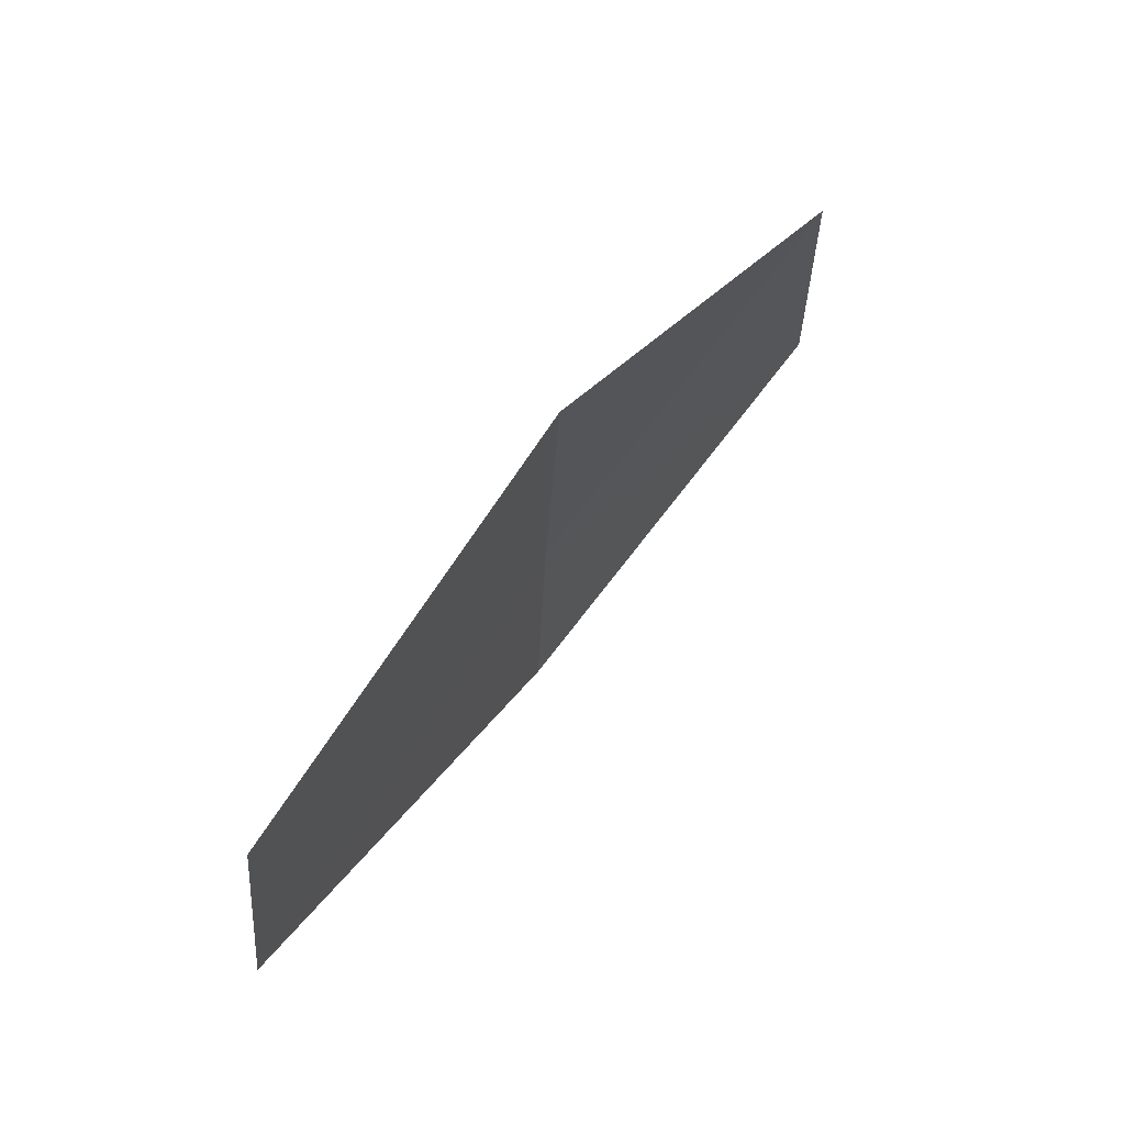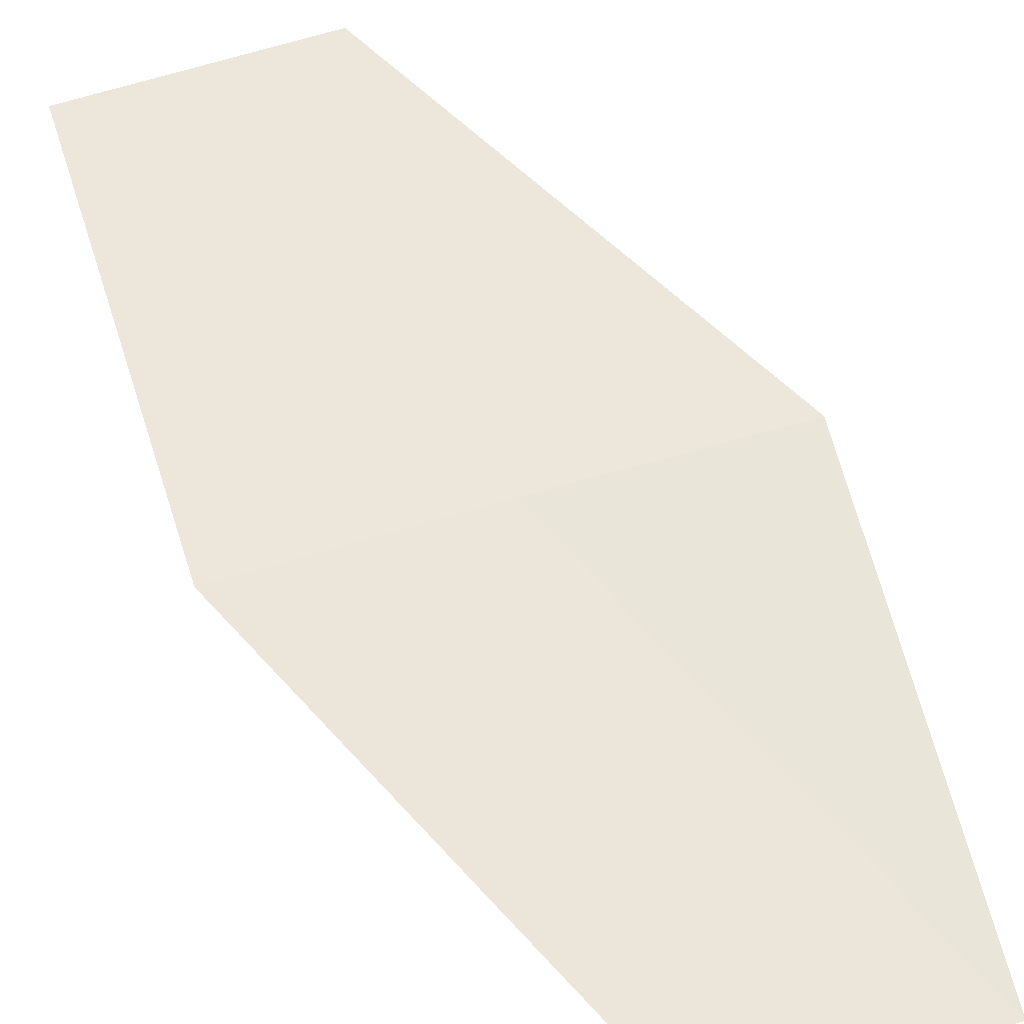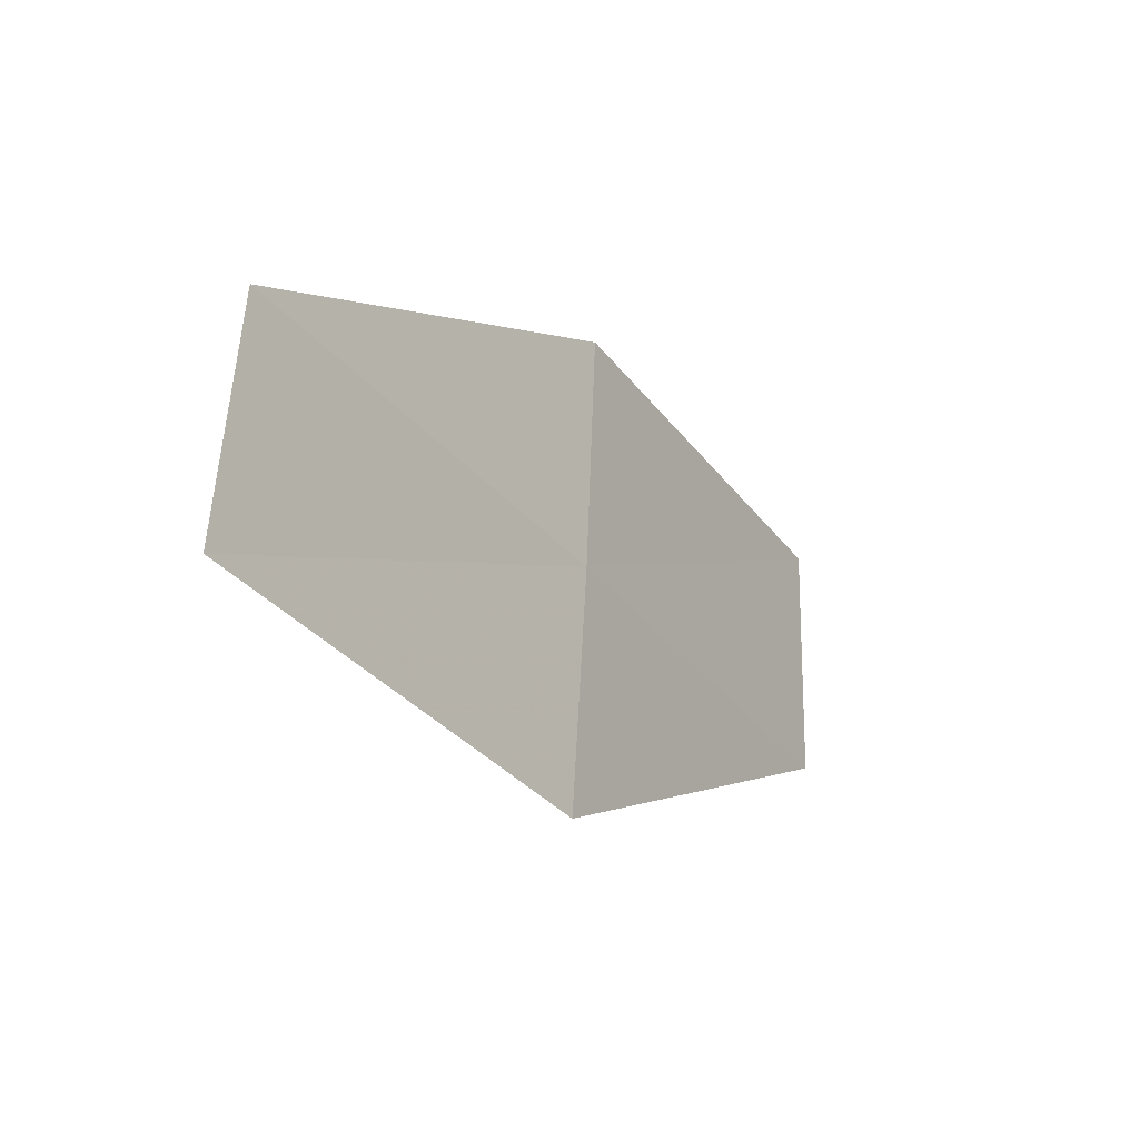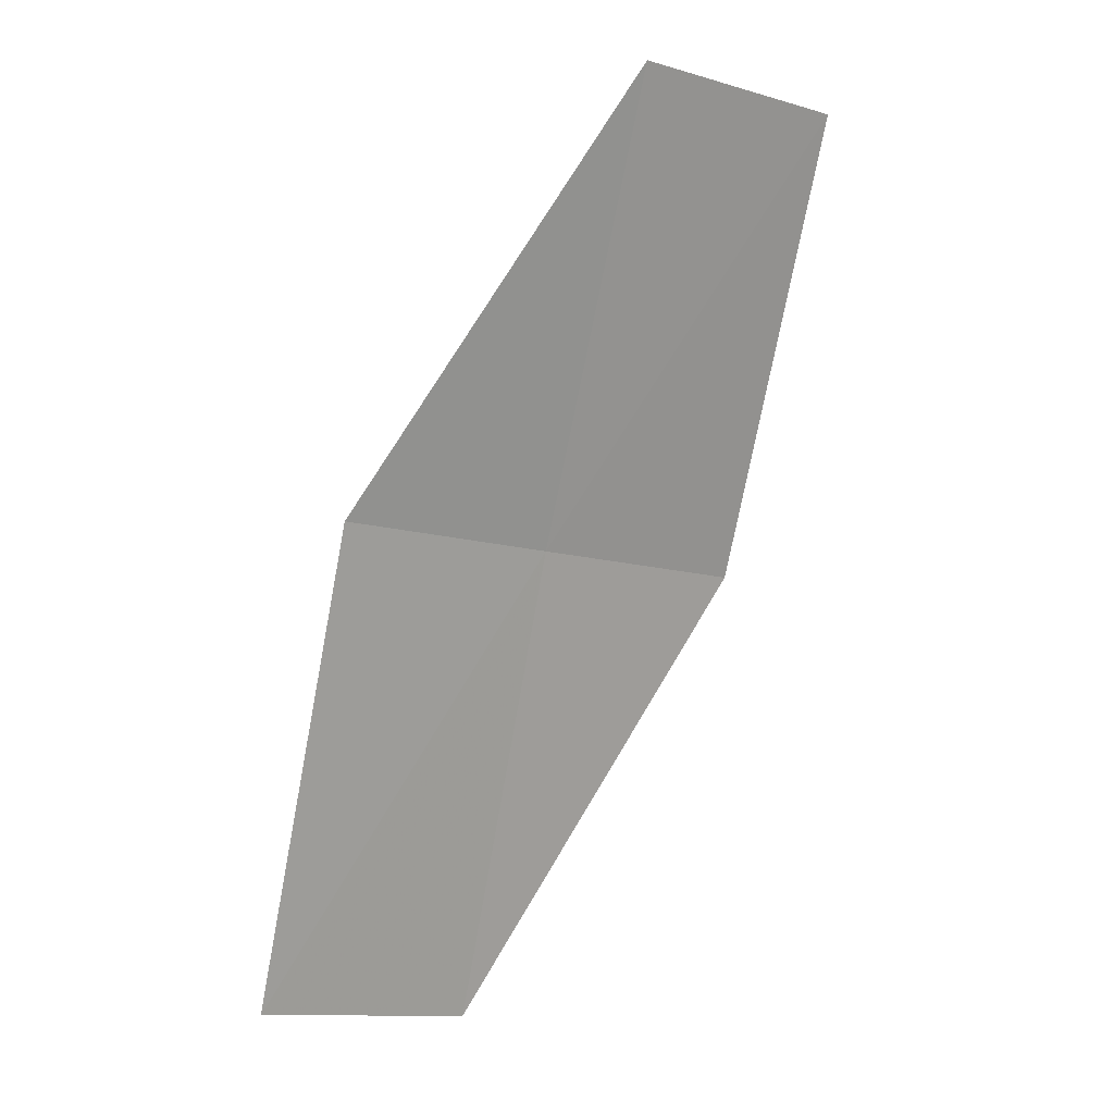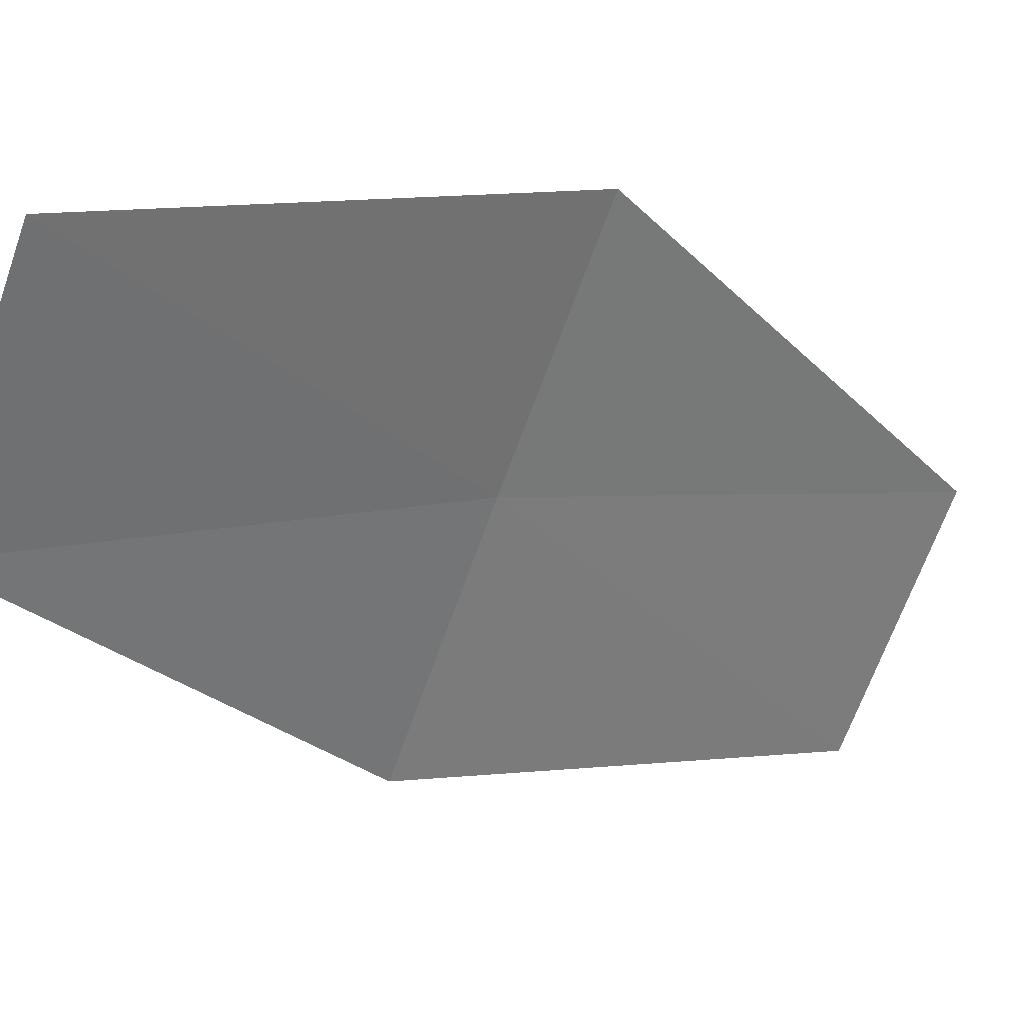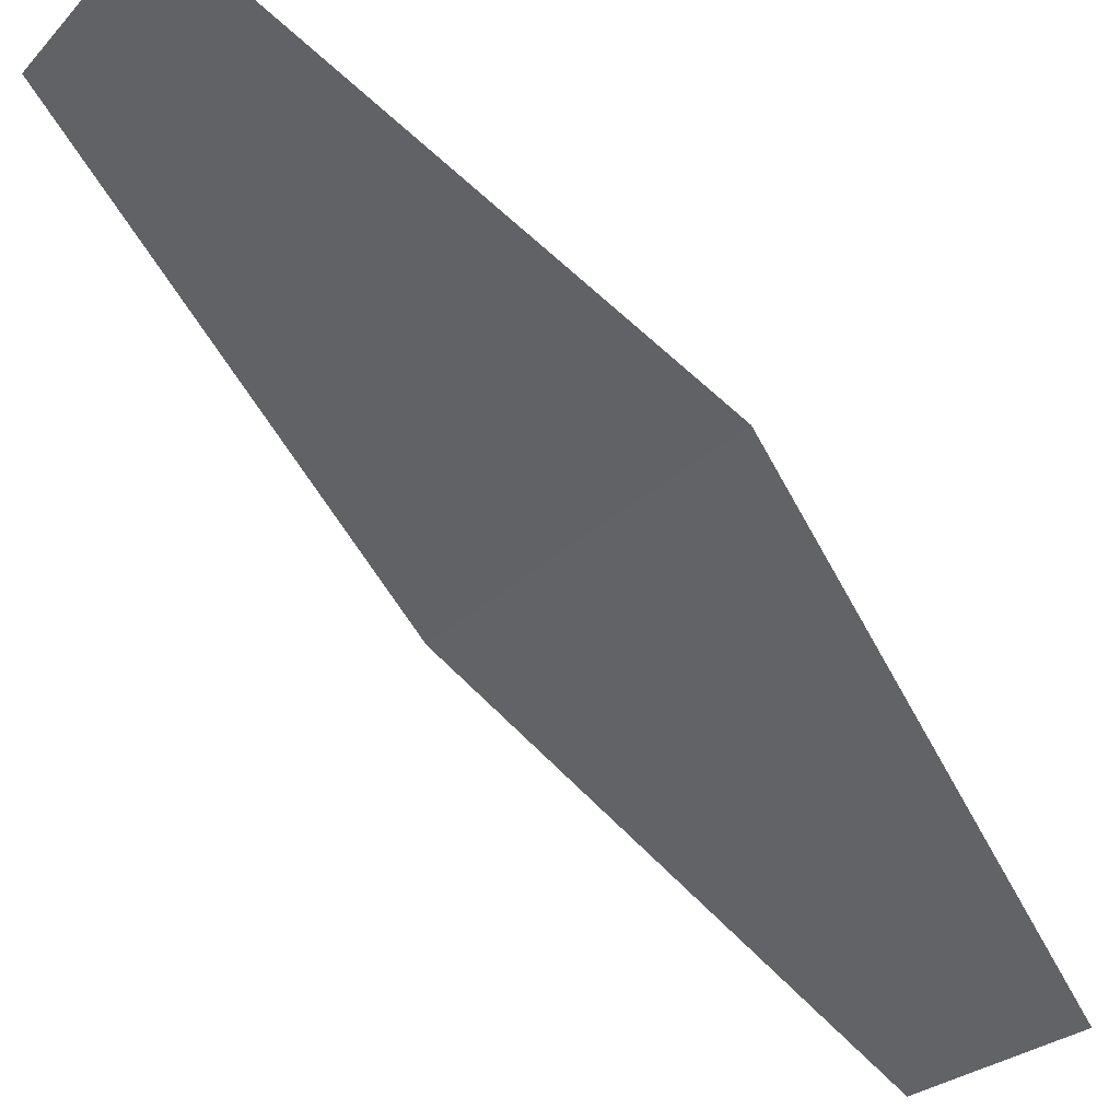
<metadata>
{"format":"obj","ext":"obj","renderer":"f3d","projection":"perspective","resolution":1024,"background":"white","views":[{"elev":-39.2,"azim":94.8,"up":"+Y"},{"elev":22.0,"azim":149.7,"up":"+Z"},{"elev":74.3,"azim":-79.8,"up":"+Y"},{"elev":-23.4,"azim":146.3,"up":"+Y"},{"elev":-61.3,"azim":-119.6,"up":"+Z"},{"elev":-27.2,"azim":54.5,"up":"+Z"}]}
</metadata>
<code>
v 27.61 38.12 22.35
v 28.88 37.9 22.17
v 28.53 35.81 23.51
v 28.04 40.07 20.81
v 26.78 40.31 20.92
v 26.32 38.33 22.51
v 27.23 36 23.73
f 1 3 2
f 1 2 4
f 1 4 5
f 1 5 6
f 1 7 3
f 1 6 7

</code>
